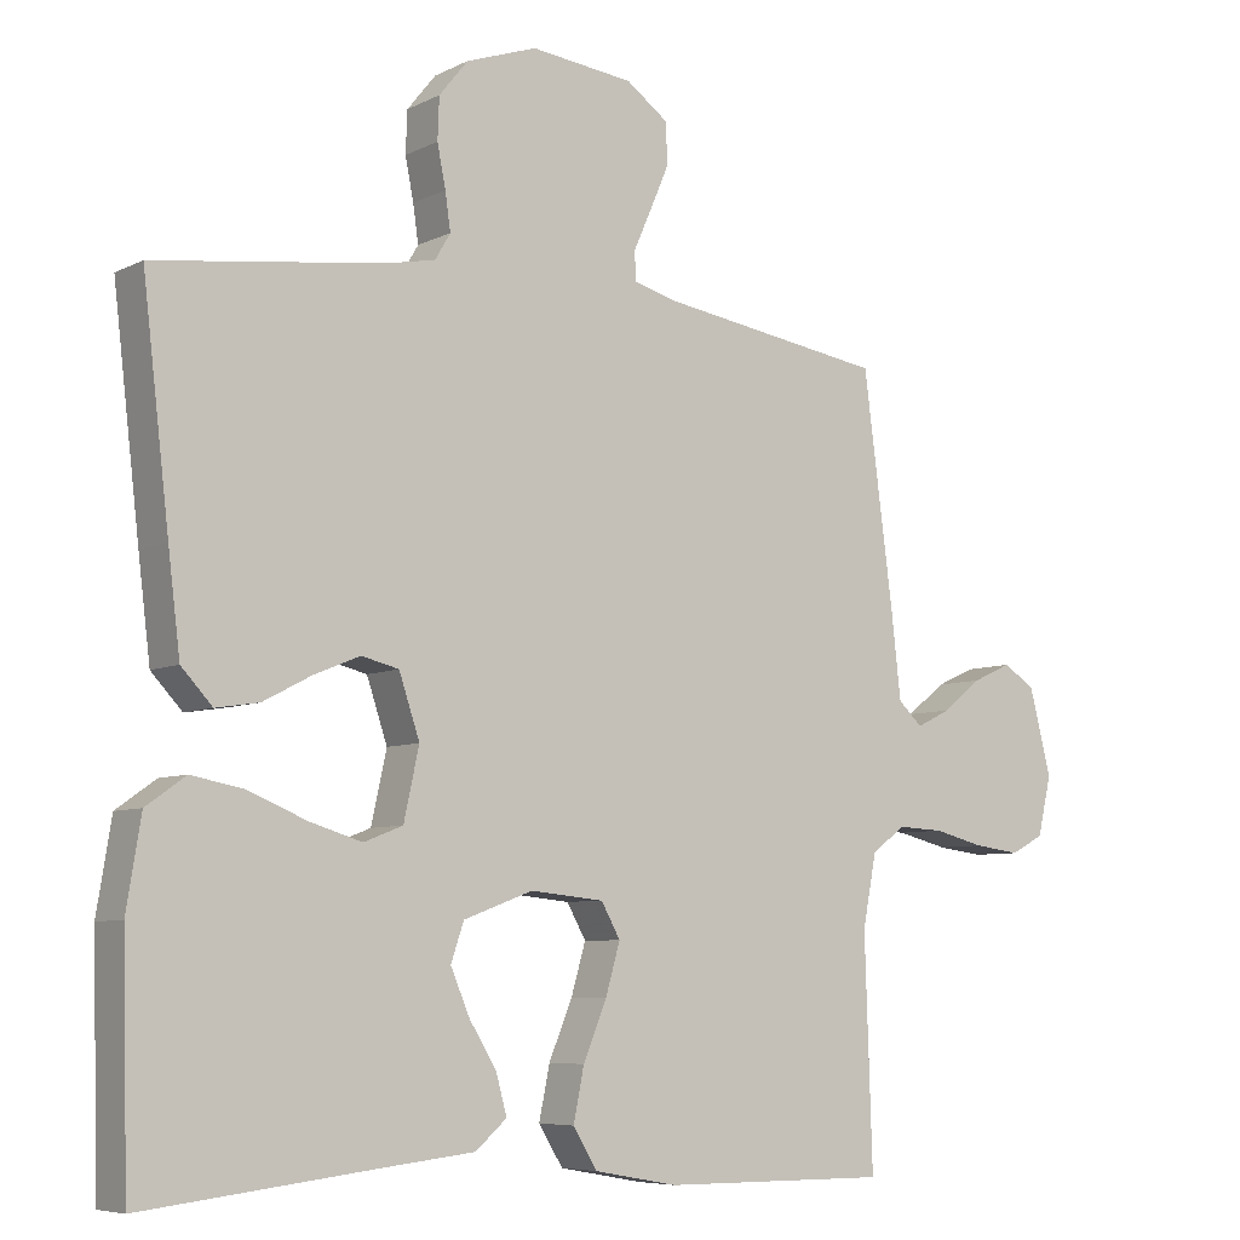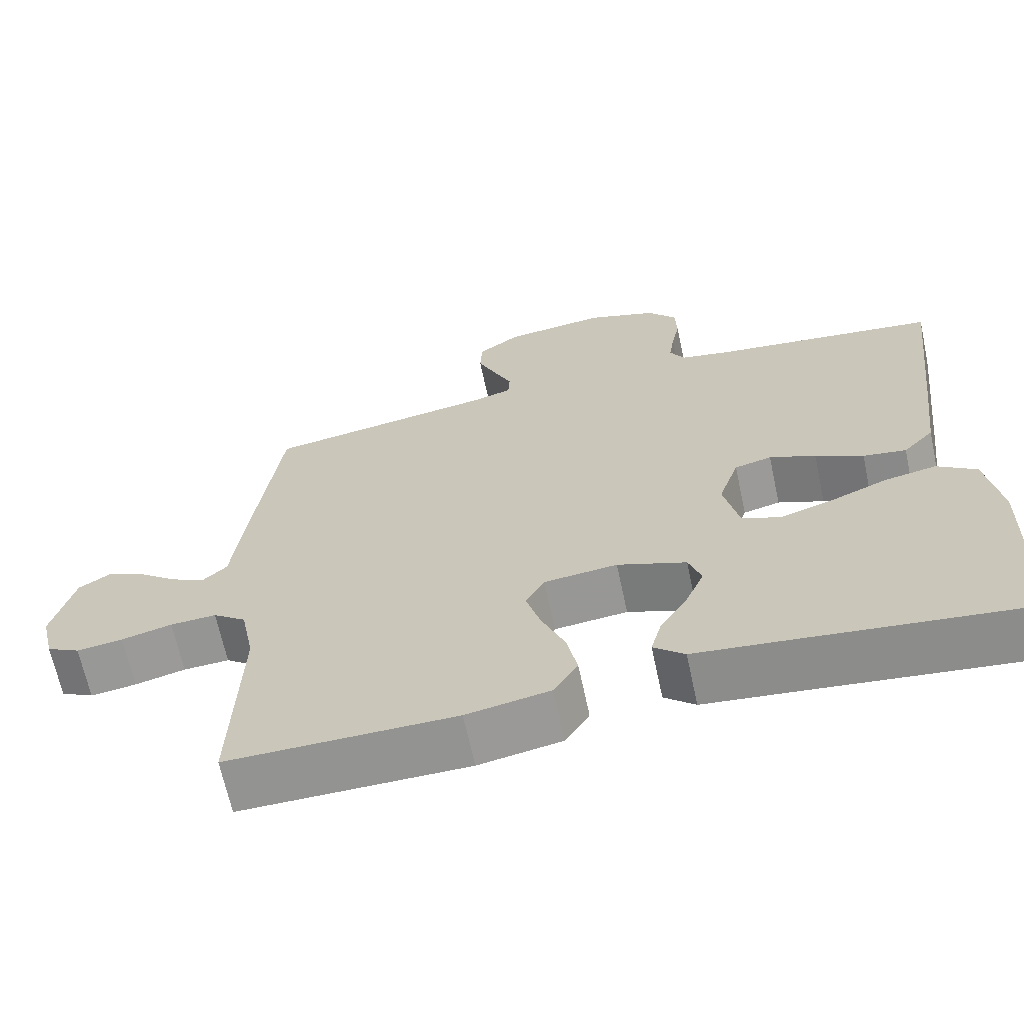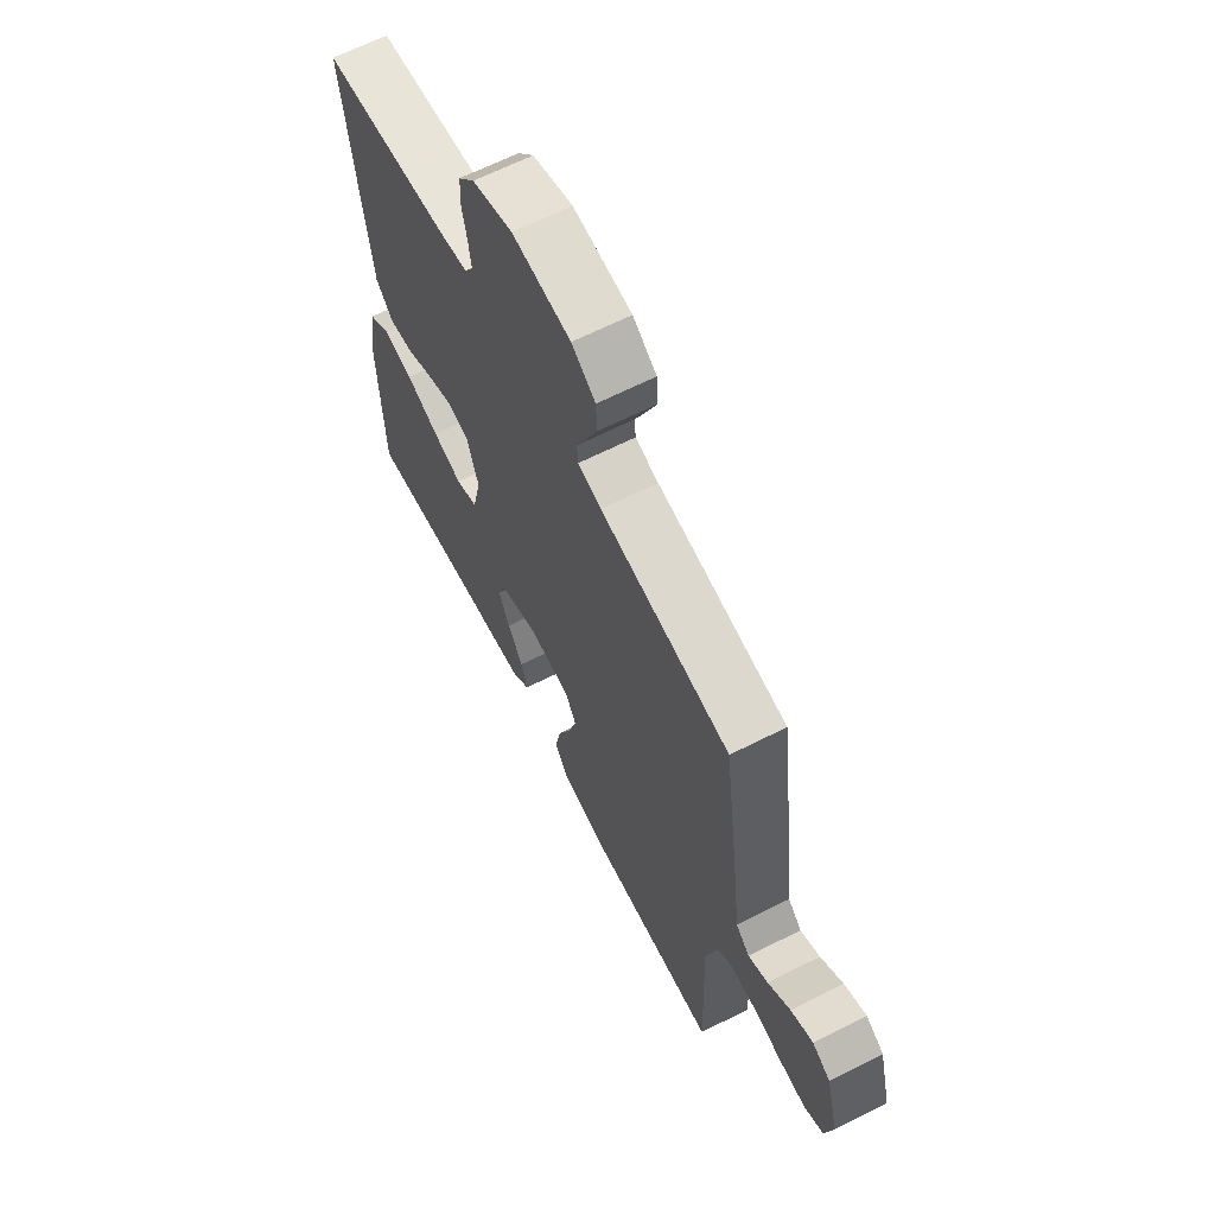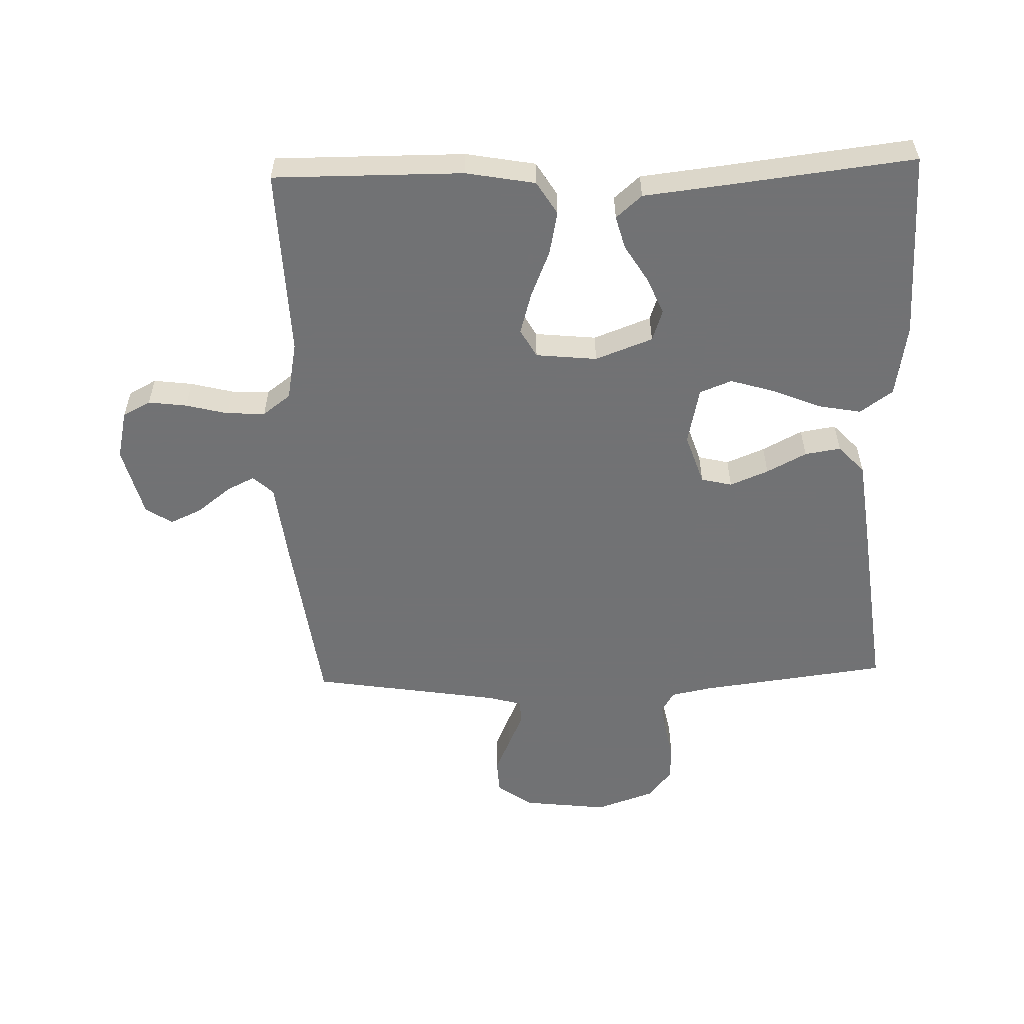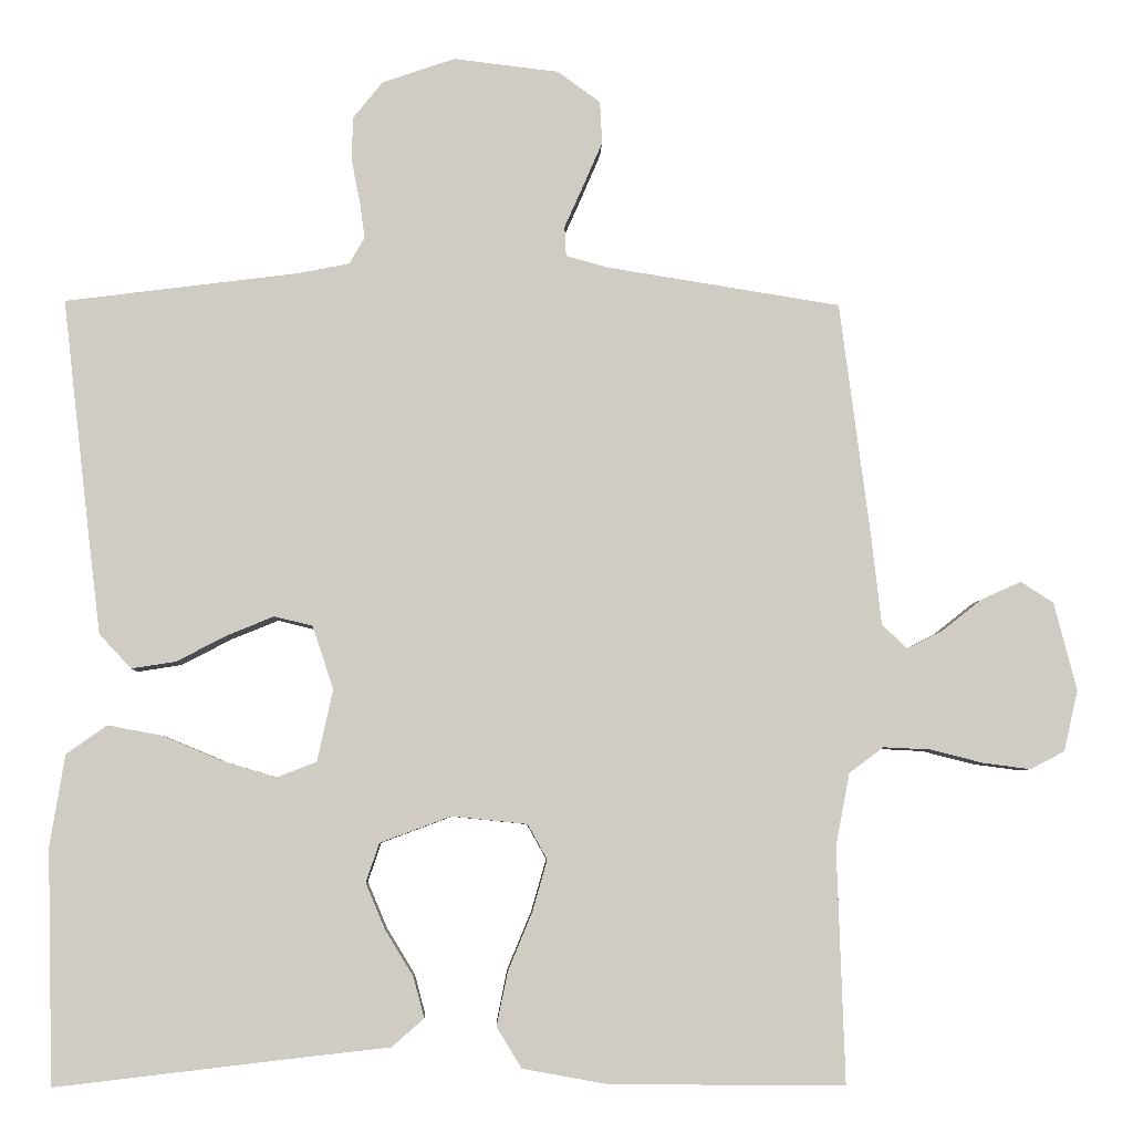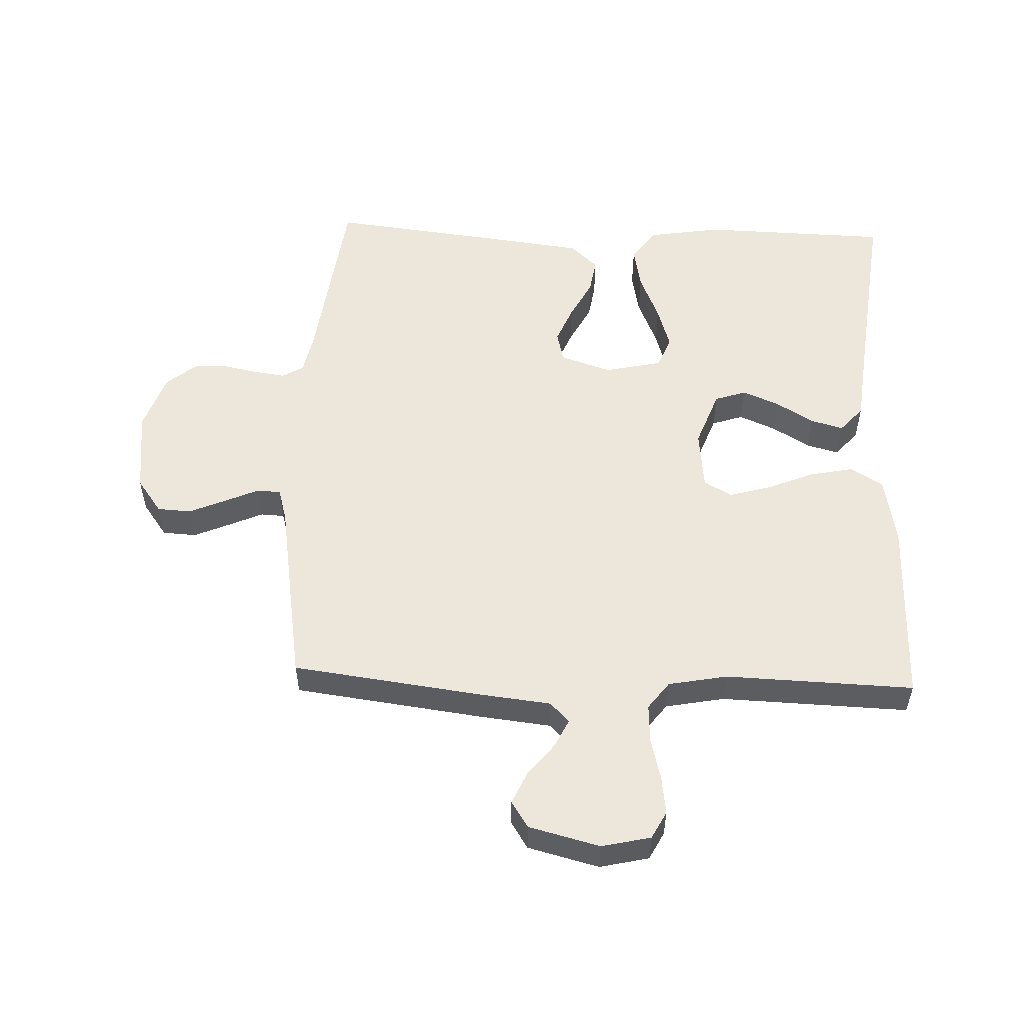
<metadata>
{"format":"obj","ext":"obj","renderer":"f3d","projection":"perspective","resolution":1024,"background":"white","views":[{"elev":-6.7,"azim":-35.4,"up":"+Z"},{"elev":-66.5,"azim":-167.9,"up":"+Z"},{"elev":65.0,"azim":63.0,"up":"+Z"},{"elev":-55.6,"azim":-178.2,"up":"+Y"},{"elev":-5.5,"azim":-1.7,"up":"+Z"},{"elev":53.8,"azim":92.2,"up":"+Y"}]}
</metadata>
<code>
v -0.5 0.07 0.5
v -0.2 0.07 0.538
v -0.135 0.07 0.551
v -0.115 0.07 0.585
v -0.122 0.07 0.634
v -0.133 0.07 0.689
v -0.131 0.07 0.744
v -0.093 0.07 0.791
v 0 0.07 0.823
v 0.135 0.07 0.807
v 0.19 0.07 0.767
v 0.193 0.07 0.713
v 0.168 0.07 0.655
v 0.144 0.07 0.601
v 0.146 0.07 0.563
v 0.2 0.07 0.548
v 0.5 0.07 0.5
v 0.539 0.07 0.2
v 0.552 0.07 0.084
v 0.584 0.07 0.054
v 0.629 0.07 0.076
v 0.681 0.07 0.117
v 0.732 0.07 0.14
v 0.774 0.07 0.113
v 0.803 0.07 0
v 0.785 0.07 -0.078
v 0.741 0.07 -0.101
v 0.68 0.07 -0.093
v 0.613 0.07 -0.076
v 0.552 0.07 -0.073
v 0.508 0.07 -0.106
v 0.49 0.07 -0.2
v 0.5 0.07 -0.5
v 0.2 0.07 -0.498
v 0.09 0.07 -0.478
v 0.058 0.07 -0.426
v 0.072 0.07 -0.357
v 0.103 0.07 -0.282
v 0.122 0.07 -0.216
v 0.097 0.07 -0.171
v 0 0.07 -0.161
v -0.091 0.07 -0.195
v -0.108 0.07 -0.245
v -0.083 0.07 -0.304
v -0.047 0.07 -0.363
v -0.033 0.07 -0.415
v -0.074 0.07 -0.451
v -0.2 0.07 -0.465
v -0.5 0.07 -0.5
v -0.508 0.07 -0.2
v -0.489 0.07 -0.083
v -0.437 0.07 -0.046
v -0.368 0.07 -0.059
v -0.291 0.07 -0.091
v -0.222 0.07 -0.112
v -0.171 0.07 -0.092
v -0.151 0.07 0
v -0.178 0.07 0.081
v -0.227 0.07 0.093
v -0.288 0.07 0.068
v -0.351 0.07 0.035
v -0.408 0.07 0.026
v -0.449 0.07 0.07
v -0.465 0.07 0.2
v -0.5 0 0.5
v -0.2 0 0.538
v -0.135 0 0.551
v -0.115 0 0.585
v -0.122 0 0.634
v -0.133 0 0.689
v -0.131 0 0.744
v -0.093 0 0.791
v 0 0 0.823
v 0.135 0 0.807
v 0.19 0 0.767
v 0.193 0 0.713
v 0.168 0 0.655
v 0.144 0 0.601
v 0.146 0 0.563
v 0.2 0 0.548
v 0.5 0 0.5
v 0.539 0 0.2
v 0.552 0 0.084
v 0.584 0 0.054
v 0.629 0 0.076
v 0.681 0 0.117
v 0.732 0 0.14
v 0.774 0 0.113
v 0.803 0 0
v 0.785 0 -0.078
v 0.741 0 -0.101
v 0.68 0 -0.093
v 0.613 0 -0.076
v 0.552 0 -0.073
v 0.508 0 -0.106
v 0.49 0 -0.2
v 0.5 0 -0.5
v 0.2 0 -0.498
v 0.09 0 -0.478
v 0.058 0 -0.426
v 0.072 0 -0.357
v 0.103 0 -0.282
v 0.122 0 -0.216
v 0.097 0 -0.171
v 0 0 -0.161
v -0.091 0 -0.195
v -0.108 0 -0.245
v -0.083 0 -0.304
v -0.047 0 -0.363
v -0.033 0 -0.415
v -0.074 0 -0.451
v -0.2 0 -0.465
v -0.5 0 -0.5
v -0.508 0 -0.2
v -0.489 0 -0.083
v -0.437 0 -0.046
v -0.368 0 -0.059
v -0.291 0 -0.091
v -0.222 0 -0.112
v -0.171 0 -0.092
v -0.151 0 0
v -0.178 0 0.081
v -0.227 0 0.093
v -0.288 0 0.068
v -0.351 0 0.035
v -0.408 0 0.026
v -0.449 0 0.07
v -0.465 0 0.2
f 63 64 1 2
f 60 61 62 63
f 59 60 63 2
f 58 59 2 3
f 57 58 3 4
f 51 52 53 54
f 51 54 55
f 48 49 50 51
f 48 51 55
f 47 48 55 56
f 44 45 46 47
f 43 44 47
f 35 36 37 38
f 35 38 39
f 32 33 34 35
f 31 32 35 39
f 30 31 39 40
f 26 27 28 29
f 26 29 30
f 25 26 30
f 21 22 23 24
f 20 21 24 25
f 16 17 18 19
f 15 16 19
f 11 12 13 14
f 9 10 11 14
f 9 14 15
f 8 9 15
f 5 6 7 8
f 4 5 8 15
f 57 4 15 19
f 43 47 56 57
f 42 43 57
f 41 42 57 19
f 20 25 30 40
f 19 20 40 41
f 66 65 128 127
f 127 126 125 124
f 66 127 124 123
f 67 66 123 122
f 68 67 122 121
f 118 117 116 115
f 119 118 115
f 115 114 113 112
f 119 115 112
f 120 119 112 111
f 111 110 109 108
f 111 108 107
f 102 101 100 99
f 103 102 99
f 99 98 97 96
f 103 99 96 95
f 104 103 95 94
f 93 92 91 90
f 94 93 90
f 94 90 89
f 88 87 86 85
f 89 88 85 84
f 83 82 81 80
f 83 80 79
f 78 77 76 75
f 78 75 74 73
f 79 78 73
f 79 73 72
f 72 71 70 69
f 79 72 69 68
f 83 79 68 121
f 121 120 111 107
f 121 107 106
f 83 121 106 105
f 104 94 89 84
f 105 104 84 83
f 1 65 66 2
f 2 66 67 3
f 3 67 68 4
f 4 68 69 5
f 5 69 70 6
f 6 70 71 7
f 7 71 72 8
f 8 72 73 9
f 9 73 74 10
f 10 74 75 11
f 11 75 76 12
f 12 76 77 13
f 13 77 78 14
f 14 78 79 15
f 15 79 80 16
f 16 80 81 17
f 17 81 82 18
f 18 82 83 19
f 19 83 84 20
f 20 84 85 21
f 21 85 86 22
f 22 86 87 23
f 23 87 88 24
f 24 88 89 25
f 25 89 90 26
f 26 90 91 27
f 27 91 92 28
f 28 92 93 29
f 29 93 94 30
f 30 94 95 31
f 31 95 96 32
f 32 96 97 33
f 33 97 98 34
f 34 98 99 35
f 35 99 100 36
f 36 100 101 37
f 37 101 102 38
f 38 102 103 39
f 39 103 104 40
f 40 104 105 41
f 41 105 106 42
f 42 106 107 43
f 43 107 108 44
f 44 108 109 45
f 45 109 110 46
f 46 110 111 47
f 47 111 112 48
f 48 112 113 49
f 49 113 114 50
f 50 114 115 51
f 51 115 116 52
f 52 116 117 53
f 53 117 118 54
f 54 118 119 55
f 55 119 120 56
f 56 120 121 57
f 57 121 122 58
f 58 122 123 59
f 59 123 124 60
f 60 124 125 61
f 61 125 126 62
f 62 126 127 63
f 63 127 128 64
f 64 128 65 1

</code>
